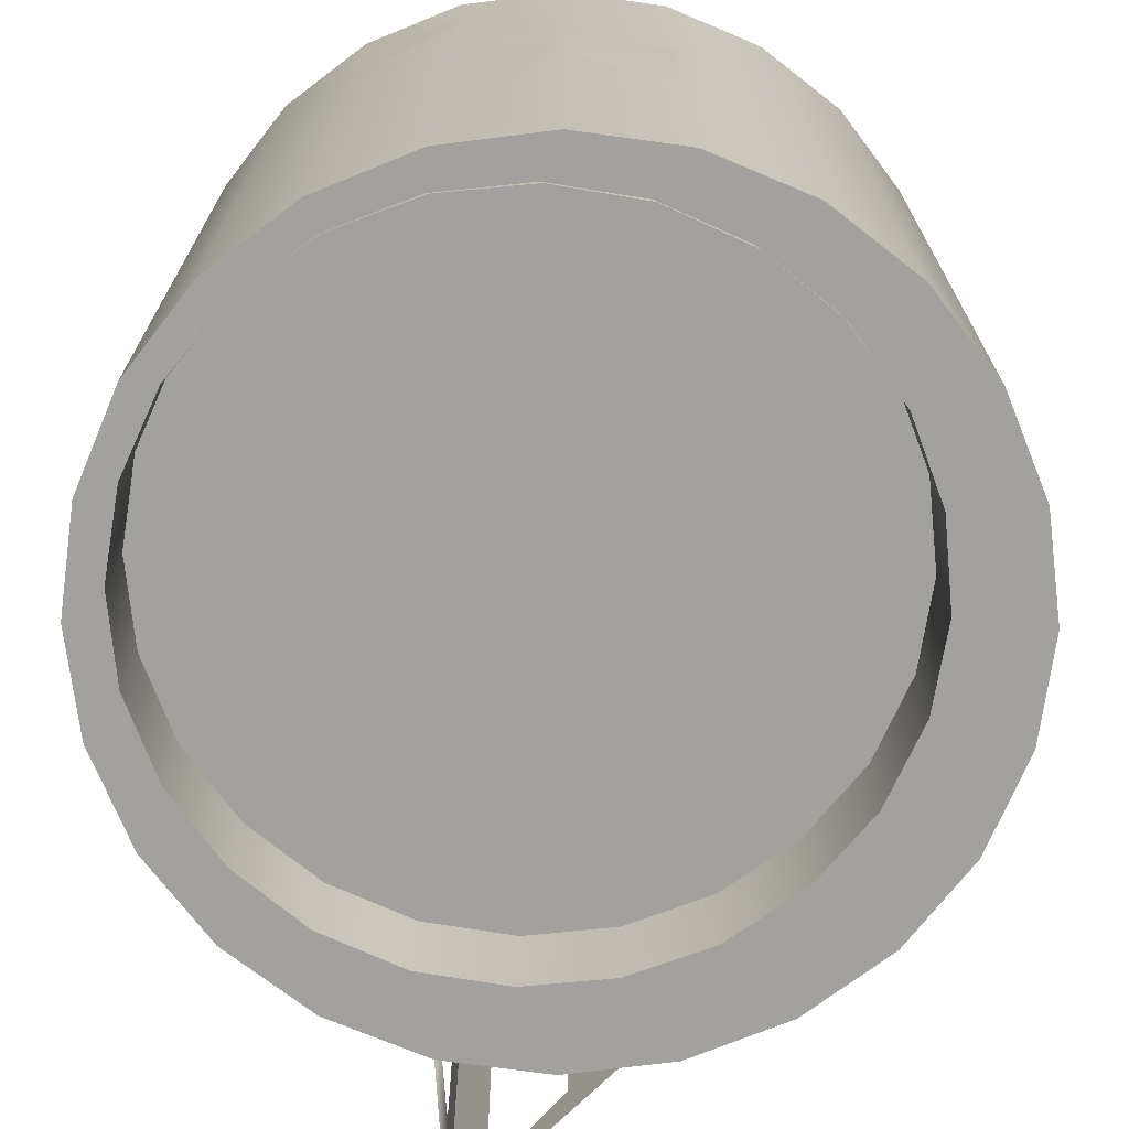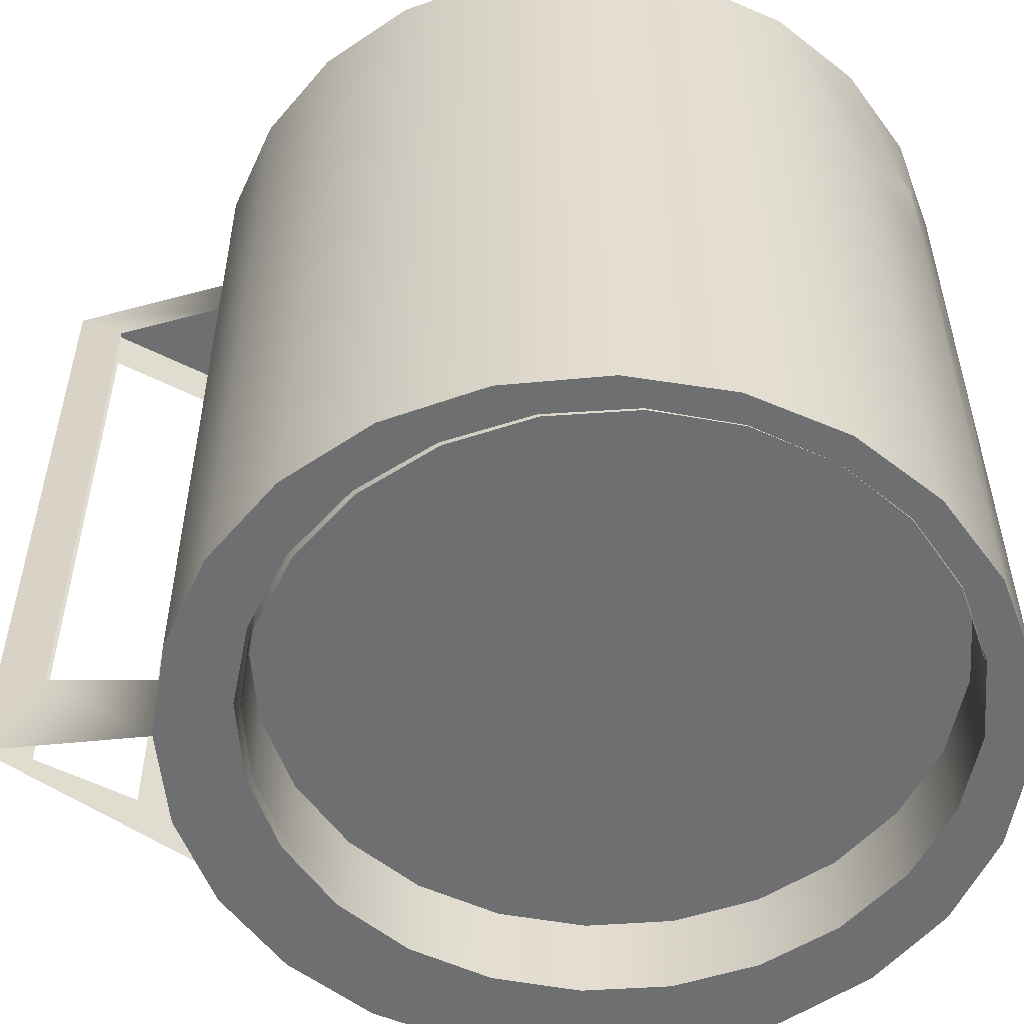
<metadata>
{"format":"obj","ext":"obj","renderer":"f3d","projection":"perspective","resolution":1024,"background":"white","views":[{"elev":-72.0,"azim":2.5,"up":"+Y"},{"elev":-54.6,"azim":-74.0,"up":"+Y"}]}
</metadata>
<code>
v -0.2664 -0.228 -0.1287
v -0.2594 -0.228 0.01108
v -0.2721 -0.228 -0.05834
v -0.2427 -0.228 -0.1952
v -0.2721 0.3103 -0.05834
v -0.2664 0.3103 -0.1287
v -0.2427 0.3103 -0.1952
v -0.2467 -0.228 -0.03905
v -0.2594 0.3103 0.01108
v -0.2025 0.3103 -0.2532
v -0.2437 -0.228 -0.09874
v -0.2291 -0.228 0.07485
v -0.2025 -0.228 -0.2532
v -0.2254 0.3103 -0.1556
v -0.2254 -0.228 -0.1556
v -0.2467 0.3103 -0.03905
v -0.2342 -0.228 0.01938
v -0.2291 0.3103 0.07485
v -0.1488 -0.228 -0.2989
v -0.2437 0.3103 -0.09874
v -0.1929 0.3103 -0.2058
v -0.2342 0.3103 0.01938
v -0.2069 -0.228 0.07257
v -0.1834 -0.228 0.1286
v -0.1488 0.3103 -0.2989
v -0.1929 -0.228 -0.2058
v -0.2069 0.3103 0.07257
v -0.1834 0.3103 0.1286
v -0.085 -0.228 -0.3292
v -0.1486 -0.228 -0.2459
v -0.1486 0.3103 -0.2459
v -0.1668 0.3103 0.1169
v -0.1668 -0.228 0.1169
v -0.1253 0.171 0.1687
v -0.085 -0.1733 -0.3292
v -0.085 0.3103 -0.3292
v -0.1668 -0.1695 0.1169
v -0.1253 -0.228 0.1687
v -0.1253 0.2399 0.1687
v -0.085 0.2755 -0.3292
v -0.01558 -0.228 -0.3419
v -0.085 -0.1457 -0.411
v -0.09543 -0.228 -0.2732
v -0.09543 0.3103 -0.2732
v -0.1166 0.3103 0.1493
v -0.1253 0.3103 0.1687
v -0.1166 -0.228 0.1493
v -0.1172 -0.1695 0.1495
v -0.2063 -0.228 0.07261
v -0.1172 -0.228 0.1495
v -0.05887 0.171 0.1924
v -0.05887 0.242 0.1924
v -0.01558 0.3103 -0.3419
v -0.037 -0.228 -0.2857
v -0.085 -0.2032 -0.4469
v -0.037 0.3103 -0.2857
v -0.085 0.3103 -0.4469
v -0.146 -0.1695 -0.243
v -0.2063 -0.1695 0.07261
v -0.05887 -0.228 0.1924
v -0.07691 0.242 0.186
v 0.01959 -0.228 -0.339
v 0.02269 -0.228 -0.2827
v -0.085 0.2755 -0.411
v -0.05973 -0.228 0.1677
v -0.05887 0.3103 0.1924
v -0.06093 -0.228 0.1681
v -0.1903 -0.1695 -0.2035
v -0.09306 -0.1695 -0.2696
v -0.2329 -0.228 0.01963
v -0.03694 0.07839 0.1942
v 0.01147 0.3103 0.1981
v 0.01959 0.3103 -0.339
v 0.02269 0.3103 -0.2827
v -0.06124 0.2744 -0.4224
v -0.05973 0.3103 0.1677
v -0.06093 -0.1695 0.1681
v -0.1903 -0.228 -0.2035
v -0.146 -0.228 -0.243
v -0.2329 -0.1695 0.01963
v -0.2229 -0.1695 -0.154
v -0.001722 -0.228 0.1715
v -0.03193 0.06626 0.1946
v -0.03865 0.09141 0.1941
v 0.01147 0.1417 0.1981
v 0.05477 -0.228 -0.3362
v -0.011 -0.193 -0.3706
v 0.07957 0.3103 -0.2644
v -0.011 0.2744 -0.3706
v -0.06124 -0.193 -0.4224
v -3.6e-05 -0.228 0.1707
v -3.6e-05 0.3103 0.1707
v -0.09306 -0.228 -0.2696
v -0.03499 -0.1695 -0.2817
v -0.2449 -0.228 -0.03845
v 0.01147 -0.228 0.1981
v -0.02397 0.05585 0.1953
v -0.03694 0.1044 0.1942
v -0.001501 0.14 0.1971
v 0.08089 0.3103 0.1854
v 0.05477 0.3103 -0.3362
v 0.07957 -0.228 -0.2644
v -0.001722 -0.1695 0.1715
v -0.2229 -0.228 -0.154
v -0.2449 -0.1695 -0.03845
v -0.2415 -0.1695 -0.09765
v 0.05635 -0.228 0.1595
v 0.01147 0.04112 0.1981
v -0.01359 0.04786 0.1961
v -0.03193 0.1165 0.1946
v -0.01359 0.135 0.1961
v 0.08089 0.1131 0.1854
v 0.0584 0.3103 0.1581
v 0.1212 -0.228 -0.3125
v 0.1298 0.3103 -0.232
v 0.1212 0.3103 -0.3125
v 0.0584 -0.228 0.1581
v -0.03499 -0.228 -0.2817
v 0.02422 -0.1695 -0.2782
v -0.2415 -0.228 -0.09765
v 0.08089 -0.228 0.1854
v -0.001501 0.04283 0.1971
v 0.08089 -0.1167 0.1854
v -0.02397 0.127 0.1953
v 0.0803 0.1038 0.1855
v 0.1447 0.3103 0.1552
v 0.1116 0.3103 0.1308
v 0.1298 -0.228 -0.232
v 0.05635 -0.1695 0.1595
v 0.1093 -0.228 0.1328
v 0.08089 -0.05746 0.1854
v 0.07854 0.09471 0.1859
v 0.1116 -0.228 0.1308
v 0.1793 -0.228 -0.2724
v 0.1699 -0.228 -0.1876
v 0.1793 0.3103 -0.2724
v 0.02422 -0.228 -0.2782
v 0.08052 -0.1695 -0.2596
v 0.1447 -0.228 0.1552
v 0.02059 0.04191 0.1965
v 0.07564 0.08589 0.1864
v 0.1559 0.3103 0.09076
v 0.1559 -0.228 0.09076
v 0.1699 0.3103 -0.1876
v 0.1093 -0.1695 0.1328
v 0.1115 -0.228 0.1309
v 0.02953 0.04388 0.1948
v 0.07164 0.07753 0.1871
v 0.1984 0.3103 0.1095
v 0.225 0.3103 -0.2186
v 0.1971 -0.228 -0.1344
v 0.1971 0.3103 -0.1344
v 0.1536 -0.228 0.09337
v 0.08052 -0.228 -0.2596
v 0.1301 -0.1695 -0.2271
v 0.1984 -0.05746 0.1095
v 0.03814 0.04701 0.1933
v 0.06661 0.06976 0.1881
v 0.1883 0.3103 0.04056
v 0.225 -0.228 -0.2186
v 0.1536 -0.1695 0.09337
v 0.1137 -0.228 0.1289
v 0.1984 -0.228 0.1095
v 0.04629 0.05124 0.1918
v 0.06064 0.06271 0.1891
v 0.2385 -0.05746 0.05142
v 0.2067 0.3103 -0.01632
v 0.1883 -0.228 0.04056
v 0.2553 0.3103 -0.1548
v 0.2097 0.3103 -0.07601
v 0.2097 -0.228 -0.07601
v 0.1862 -0.1695 0.0438
v 0.1301 -0.228 -0.2271
v 0.1695 -0.1695 -0.1828
v 0.2385 -0.228 0.05142
v 0.05383 0.0565 0.1904
v 0.2385 0.3103 0.05142
v 0.2553 -0.228 -0.1548
v 0.1862 -0.228 0.0438
v 0.1695 -0.228 -0.1828
v 0.1545 -0.228 0.09203
v 0.2067 -0.228 -0.01632
v 0.2623 -0.1167 -0.01505
v 0.2623 -0.228 -0.01505
v 0.268 0.3103 -0.08539
v 0.2623 0.3103 -0.01505
v 0.2048 -0.1695 -0.0125
v 0.1962 -0.1695 -0.1298
v 0.1962 -0.228 -0.1298
v 0.268 -0.228 -0.08539
v 0.2048 -0.228 -0.0125
v 0.2082 -0.1695 -0.07171
v 0.2082 -0.228 -0.07171
v -0.011 0.242 0.1963
v -0.011 0.171 0.1963
v -0.09529 0.171 0.1895
v 0.0135 0.1344 0.1992
v 0.07488 0.1091 0.188
v 0.01672 0.1275 0.1999
v 0.06821 0.1063 0.1904
v 0.02105 0.1212 0.2001
v 0.06109 0.1047 0.1927
v 0.02635 0.1157 0.1998
v 0.05374 0.1044 0.1948
v 0.03246 0.1111 0.1992
v 0.04636 0.1054 0.1966
v 0.0392 0.1076 0.1981
v 0.007952 0.1278 0.1979
v 0.01025 0.1271 0.198
v 0.01249 0.1263 0.1982
v 0.01469 0.1254 0.1984
v 0.01681 0.1243 0.1986
v 0.01887 0.123 0.1987
v 0.02084 0.1217 0.1989
v 0.02272 0.1202 0.1991
v 0.0245 0.1186 0.1992
v 0.02618 0.1169 0.1993
v 0.02775 0.1151 0.1995
v 0.0292 0.1132 0.1996
v 0.03052 0.1112 0.1997
v -0.08722 -0.02213 0.1823
v -0.08722 -0.1192 0.1823
v -0.02966 -0.1132 0.1948
v 0.02577 -0.03108 0.1955
v 0.05092 -0.1167 0.1909
v 0.1247 -0.1167 0.1854
v 0.1247 -0.05746 0.1854
v 0.1648 -0.05746 0.1854
v 0.1648 -8e-05 0.1854
g mesh1_mesh1-geometry
f 1 2 3
f 2 1 4
f 3 2 1
f 4 1 2
f 2 5 3
f 3 5 2
f 3 6 1
f 1 6 3
f 1 7 4
f 4 7 1
f 2 4 8
f 8 4 2
f 5 2 9
f 9 2 5
f 6 3 5
f 5 3 6
f 7 1 6
f 6 1 7
f 10 4 7
f 7 4 10
f 8 4 11
f 11 4 8
f 8 12 2
f 2 12 8
f 12 9 2
f 2 9 12
f 9 6 5
f 5 6 9
f 6 9 7
f 7 9 6
f 4 10 13
f 13 10 4
f 7 14 10
f 10 14 7
f 11 4 15
f 15 4 11
f 11 16 8
f 8 16 11
f 12 8 17
f 17 8 12
f 9 12 18
f 18 12 9
f 7 9 16
f 16 9 7
f 10 19 13
f 13 19 10
f 15 4 13
f 13 4 15
f 7 20 14
f 14 20 7
f 10 14 21
f 21 14 10
f 15 20 11
f 11 20 15
f 16 11 20
f 20 11 16
f 22 8 16
f 16 8 22
f 8 22 17
f 17 22 8
f 12 17 23
f 23 17 12
f 24 18 12
f 12 18 24
f 18 16 9
f 9 16 18
f 7 16 20
f 20 16 7
f 19 10 25
f 25 10 19
f 26 13 19
f 19 13 26
f 15 13 26
f 26 13 15
f 20 15 14
f 14 15 20
f 14 26 21
f 21 26 14
f 10 21 25
f 25 21 10
f 16 18 22
f 22 18 16
f 27 17 22
f 22 17 27
f 17 27 23
f 23 27 17
f 12 23 24
f 24 23 12
f 18 24 28
f 28 24 18
f 25 29 19
f 19 29 25
f 26 19 30
f 30 19 26
f 26 14 15
f 15 14 26
f 26 31 21
f 21 31 26
f 25 21 31
f 31 21 25
f 22 18 27
f 27 18 22
f 32 23 27
f 27 23 32
f 24 23 33
f 33 23 24
f 24 34 28
f 28 34 24
f 27 18 28
f 28 18 27
f 29 25 35
f 35 25 29
f 30 19 29
f 29 19 30
f 31 26 30
f 30 26 31
f 25 31 36
f 36 31 25
f 37 23 32
f 32 23 37
f 27 28 32
f 32 28 27
f 23 37 33
f 33 37 23
f 24 33 38
f 38 33 24
f 34 24 38
f 38 24 34
f 28 34 39
f 39 34 28
f 35 25 40
f 40 25 35
f 35 41 29
f 29 41 35
f 42 29 35
f 35 29 42
f 30 29 43
f 43 29 30
f 30 44 31
f 31 44 30
f 36 31 44
f 44 31 36
f 40 25 36
f 36 25 40
f 45 37 32
f 32 37 45
f 32 28 46
f 46 28 32
f 37 47 33
f 33 47 37
f 48 33 37
f 37 33 48
f 49 37 33
f 33 37 49
f 38 33 50
f 50 33 38
f 38 51 34
f 34 51 38
f 34 52 39
f 39 52 34
f 28 39 46
f 46 39 28
f 53 35 40
f 40 35 53
f 41 35 53
f 53 35 41
f 54 29 41
f 41 29 54
f 29 42 55
f 55 42 29
f 43 29 54
f 54 29 43
f 44 30 43
f 43 30 44
f 36 44 56
f 56 44 36
f 53 40 36
f 36 40 53
f 57 40 36
f 36 40 57
f 47 37 45
f 45 37 47
f 32 46 45
f 45 46 32
f 33 48 50
f 50 48 33
f 37 58 48
f 48 58 37
f 37 49 59
f 59 49 37
f 38 50 60
f 60 50 38
f 51 38 60
f 60 38 51
f 34 51 52
f 52 51 34
f 39 52 61
f 61 52 39
f 61 46 39
f 39 46 61
f 53 62 41
f 41 62 53
f 54 41 63
f 63 41 54
f 55 42 57
f 57 42 55
f 56 43 54
f 54 43 56
f 43 56 44
f 44 56 43
f 36 56 53
f 53 56 36
f 53 57 36
f 36 57 53
f 40 57 64
f 64 57 40
f 45 65 47
f 47 65 45
f 45 46 66
f 66 46 45
f 48 67 50
f 50 67 48
f 37 68 58
f 58 68 37
f 48 58 69
f 69 58 48
f 70 59 49
f 49 59 70
f 59 68 37
f 37 68 59
f 60 50 67
f 67 50 60
f 60 71 51
f 51 71 60
f 51 72 52
f 52 72 51
f 66 61 52
f 52 61 66
f 46 61 66
f 66 61 46
f 62 53 73
f 73 53 62
f 63 41 62
f 62 41 63
f 74 54 63
f 63 54 74
f 64 57 42
f 42 57 64
f 57 75 55
f 55 75 57
f 54 74 56
f 56 74 54
f 53 56 74
f 74 56 53
f 57 53 73
f 73 53 57
f 65 45 76
f 76 45 65
f 45 66 76
f 76 66 45
f 67 48 77
f 77 48 67
f 78 58 68
f 68 58 78
f 79 69 58
f 58 69 79
f 48 69 77
f 77 69 48
f 59 70 80
f 80 70 59
f 59 81 68
f 68 81 59
f 60 67 82
f 82 67 60
f 60 83 71
f 71 83 60
f 51 71 84
f 84 71 51
f 51 85 72
f 72 85 51
f 52 72 66
f 66 72 52
f 53 74 73
f 73 74 53
f 73 86 62
f 62 86 73
f 62 87 73
f 73 87 62
f 63 62 86
f 86 62 63
f 63 88 74
f 74 88 63
f 57 89 75
f 75 89 57
f 90 55 75
f 75 55 90
f 73 89 57
f 57 89 73
f 76 91 65
f 65 91 76
f 76 66 92
f 92 66 76
f 77 82 67
f 67 82 77
f 58 78 79
f 79 78 58
f 81 78 68
f 68 78 81
f 69 79 93
f 93 79 69
f 77 69 94
f 94 69 77
f 95 80 70
f 70 80 95
f 80 81 59
f 59 81 80
f 60 82 96
f 96 82 60
f 60 97 83
f 83 97 60
f 83 85 71
f 71 85 83
f 71 85 84
f 84 85 71
f 51 84 98
f 98 84 51
f 51 99 85
f 85 99 51
f 85 100 72
f 72 100 85
f 92 66 72
f 72 66 92
f 73 74 101
f 101 74 73
f 86 73 101
f 101 73 86
f 87 62 55
f 55 62 87
f 89 73 87
f 87 73 89
f 63 86 102
f 102 86 63
f 88 63 102
f 102 63 88
f 101 74 88
f 88 74 101
f 87 55 90
f 90 55 87
f 91 76 92
f 92 76 91
f 82 77 103
f 103 77 82
f 78 81 104
f 104 81 78
f 93 94 69
f 69 94 93
f 77 94 103
f 103 94 77
f 80 95 105
f 105 95 80
f 80 106 81
f 81 106 80
f 96 82 107
f 107 82 96
f 108 60 96
f 96 60 108
f 60 109 97
f 97 109 60
f 97 85 83
f 83 85 97
f 84 85 98
f 98 85 84
f 51 98 110
f 110 98 51
f 51 111 99
f 99 111 51
f 111 85 99
f 99 85 111
f 85 112 100
f 100 112 85
f 113 72 100
f 100 72 113
f 92 72 113
f 113 72 92
f 101 114 86
f 86 114 101
f 102 86 114
f 114 86 102
f 102 115 88
f 88 115 102
f 101 88 116
f 116 88 101
f 92 117 91
f 91 117 92
f 103 107 82
f 82 107 103
f 106 104 81
f 81 104 106
f 94 93 118
f 118 93 94
f 103 94 119
f 119 94 103
f 120 105 95
f 95 105 120
f 106 80 105
f 105 80 106
f 96 107 121
f 121 107 96
f 60 108 122
f 122 108 60
f 96 123 108
f 108 123 96
f 60 122 109
f 109 122 60
f 109 85 97
f 97 85 109
f 98 85 110
f 110 85 98
f 51 110 124
f 124 110 51
f 51 124 111
f 111 124 51
f 124 85 111
f 111 85 124
f 85 125 112
f 112 125 85
f 112 126 100
f 100 126 112
f 113 100 127
f 127 100 113
f 117 92 113
f 113 92 117
f 114 101 116
f 116 101 114
f 102 114 128
f 128 114 102
f 115 102 128
f 128 102 115
f 116 88 115
f 115 88 116
f 107 103 129
f 129 103 107
f 104 106 120
f 120 106 104
f 118 119 94
f 94 119 118
f 103 119 129
f 129 119 103
f 105 120 106
f 106 120 105
f 121 107 130
f 130 107 121
f 123 96 121
f 121 96 123
f 85 122 108
f 108 122 85
f 108 123 131
f 131 123 108
f 122 85 109
f 109 85 122
f 110 85 124
f 124 85 110
f 85 132 125
f 125 132 85
f 125 131 112
f 112 131 125
f 131 126 112
f 112 126 131
f 127 100 126
f 126 100 127
f 133 113 127
f 127 113 133
f 113 133 117
f 117 133 113
f 116 134 114
f 114 134 116
f 128 114 134
f 134 114 128
f 135 115 128
f 128 115 135
f 116 115 136
f 136 115 116
f 129 130 107
f 107 130 129
f 119 118 137
f 137 118 119
f 129 119 138
f 138 119 129
f 121 130 139
f 139 130 121
f 121 126 123
f 123 126 121
f 140 85 108
f 108 85 140
f 123 126 131
f 131 126 123
f 108 131 140
f 140 131 108
f 85 141 132
f 132 141 85
f 132 131 125
f 125 131 132
f 127 126 142
f 142 126 127
f 127 143 133
f 133 143 127
f 134 116 136
f 136 116 134
f 128 134 135
f 135 134 128
f 115 135 144
f 144 135 115
f 136 115 144
f 144 115 136
f 130 129 145
f 145 129 130
f 137 138 119
f 119 138 137
f 129 138 145
f 145 138 129
f 139 130 146
f 146 130 139
f 126 121 139
f 139 121 126
f 85 140 147
f 147 140 85
f 140 131 147
f 147 131 140
f 85 148 141
f 141 148 85
f 141 131 132
f 132 131 141
f 142 126 149
f 149 126 142
f 143 127 142
f 142 127 143
f 150 134 136
f 136 134 150
f 135 134 151
f 151 134 135
f 151 144 135
f 135 144 151
f 136 144 152
f 152 144 136
f 145 153 130
f 130 153 145
f 138 137 154
f 154 137 138
f 145 138 155
f 155 138 145
f 139 146 133
f 133 146 139
f 139 156 126
f 126 156 139
f 85 147 157
f 157 147 85
f 147 131 157
f 157 131 147
f 85 158 148
f 148 158 85
f 148 131 141
f 141 131 148
f 126 156 149
f 149 156 126
f 142 149 159
f 159 149 142
f 159 143 142
f 142 143 159
f 134 150 160
f 160 150 134
f 136 152 150
f 150 152 136
f 151 134 160
f 160 134 151
f 144 151 152
f 152 151 144
f 153 145 161
f 161 145 153
f 154 155 138
f 138 155 154
f 145 155 161
f 161 155 145
f 139 133 162
f 162 133 139
f 156 139 163
f 163 139 156
f 85 157 164
f 164 157 85
f 157 131 164
f 164 131 157
f 85 165 158
f 158 165 85
f 158 131 148
f 148 131 158
f 166 149 156
f 156 149 166
f 159 149 167
f 167 149 159
f 143 159 168
f 168 159 143
f 169 160 150
f 150 160 169
f 150 152 170
f 170 152 150
f 151 160 171
f 171 160 151
f 171 152 151
f 151 152 171
f 172 153 161
f 161 153 172
f 155 154 173
f 173 154 155
f 161 155 174
f 174 155 161
f 139 162 153
f 153 162 139
f 139 153 163
f 163 153 139
f 175 156 163
f 163 156 175
f 85 164 176
f 176 164 85
f 164 131 176
f 176 131 164
f 85 176 165
f 165 176 85
f 165 131 158
f 158 131 165
f 149 166 177
f 177 166 149
f 156 175 166
f 166 175 156
f 167 149 177
f 177 149 167
f 167 168 159
f 159 168 167
f 163 143 168
f 168 143 163
f 160 169 178
f 178 169 160
f 150 177 169
f 169 177 150
f 152 171 170
f 170 171 152
f 170 177 150
f 150 177 170
f 175 171 160
f 160 171 175
f 153 172 179
f 179 172 153
f 161 174 172
f 172 174 161
f 180 155 173
f 173 155 180
f 155 180 174
f 174 180 155
f 163 153 181
f 181 153 163
f 163 182 175
f 175 182 163
f 176 131 165
f 165 131 176
f 183 177 166
f 166 177 183
f 184 166 175
f 175 166 184
f 167 177 170
f 170 177 167
f 168 167 182
f 182 167 168
f 163 181 143
f 143 181 163
f 163 168 182
f 182 168 163
f 185 178 169
f 169 178 185
f 175 160 178
f 178 160 175
f 169 177 186
f 186 177 169
f 182 170 171
f 171 170 182
f 175 182 171
f 171 182 175
f 187 179 172
f 172 179 187
f 172 174 188
f 188 174 172
f 189 174 180
f 180 174 189
f 177 183 186
f 186 183 177
f 166 184 183
f 183 184 166
f 175 178 184
f 184 178 175
f 170 182 167
f 167 182 170
f 178 185 190
f 190 185 178
f 169 186 185
f 185 186 169
f 179 187 191
f 191 187 179
f 172 188 187
f 187 188 172
f 174 189 188
f 188 189 174
f 183 190 186
f 186 190 183
f 190 183 184
f 184 183 190
f 184 178 190
f 190 178 184
f 186 190 185
f 185 190 186
f 192 191 187
f 187 191 192
f 187 188 192
f 192 188 187
f 193 188 189
f 189 188 193
f 191 192 193
f 193 192 191
f 188 193 192
f 192 193 188
g mesh2_mesh2-geometry
l 184 190
l 175 184
l 190 178
l 163 175
l 178 160
l 139 163
l 160 134
l 121 139
l 134 114
l 96 121
l 114 86
l 60 96
l 86 62
l 38 60
l 62 41
l 73 62
l 24 38
l 41 29
l 101 73
l 73 53
l 57 73
l 12 24
l 29 19
l 116 101
l 53 36
l 36 57
l 57 55
l 2 12
l 19 13
l 136 116
l 36 25
l 3 2
l 13 4
l 150 136
l 25 10
l 1 3
l 4 1
l 169 150
l 10 7
l 185 169
l 7 6
l 186 185
l 6 5
l 177 186
l 5 9
l 149 177
l 9 18
l 126 149
l 18 28
l 100 126
l 28 46
l 72 100
l 46 66
l 66 72
g mesh3_mesh3-geometry
l 152 144
l 170 152
l 144 115
l 167 170
l 115 88
l 159 167
l 88 74
l 142 159
l 74 56
l 127 142
l 56 44
l 113 127
l 44 31
l 92 113
l 31 21
l 76 92
l 21 14
l 45 76
l 14 20
l 32 45
l 20 16
l 27 32
l 16 22
l 22 27
g mesh4_mesh4-geometry
l 151 135
l 171 151
l 135 128
l 182 171
l 128 102
l 168 182
l 102 63
l 143 168
l 63 54
l 133 143
l 54 43
l 117 133
l 43 30
l 91 117
l 30 26
l 65 91
l 26 15
l 47 65
l 15 11
l 33 47
l 11 8
l 23 33
l 33 50
l 49 33
l 8 17
l 17 23
l 50 67
l 70 49
l 67 82
l 95 70
l 82 107
l 120 95
l 107 130
l 104 120
l 130 153
l 78 104
l 153 179
l 79 78
l 179 191
l 93 79
l 191 193
l 118 93
l 193 189
l 137 118
l 189 180
l 154 137
l 180 173
l 173 154
g mesh5_mesh5-geometry
l 37 48
l 59 37
l 48 77
l 80 59
l 77 103
l 105 80
l 103 129
l 106 105
l 129 145
l 81 106
l 145 161
l 68 81
l 161 172
l 58 68
l 172 187
l 69 58
l 187 192
l 94 69
l 192 188
l 119 94
l 188 174
l 138 119
l 174 155
l 155 138
g mesh6_mesh6-geometry
l 35 40
g mesh7_mesh7-geometry
l 39 61
l 61 52
l 52 194
l 51 52
l 51 195
l 51 196
l 196 34
g mesh8_mesh8-geometry
l 108 122
l 140 108
l 122 109
l 147 140
l 109 97
l 157 147
l 97 83
l 164 157
l 83 71
l 176 164
l 71 84
l 165 176
l 84 98
l 158 165
l 98 110
l 148 158
l 110 124
l 141 148
l 124 111
l 132 141
l 111 99
l 125 132
l 99 85
l 112 125
l 197 85
l 112 198
l 199 197
l 198 200
l 201 199
l 200 202
l 203 201
l 202 204
l 205 203
l 204 206
l 207 205
l 206 207
g mesh9_mesh9-geometry
l 208 209
l 209 210
l 210 211
l 211 212
l 212 213
l 213 214
l 214 215
l 215 216
l 216 217
l 217 218
l 218 219
l 219 220
g mesh10_mesh10-geometry
l 221 222
l 221 223
l 223 224
l 224 225
g mesh11_mesh11-geometry
l 123 131
l 123 226
l 226 227
g mesh12_mesh12-geometry
l 228 229
l 229 156
l 156 166
l 166 183

</code>
